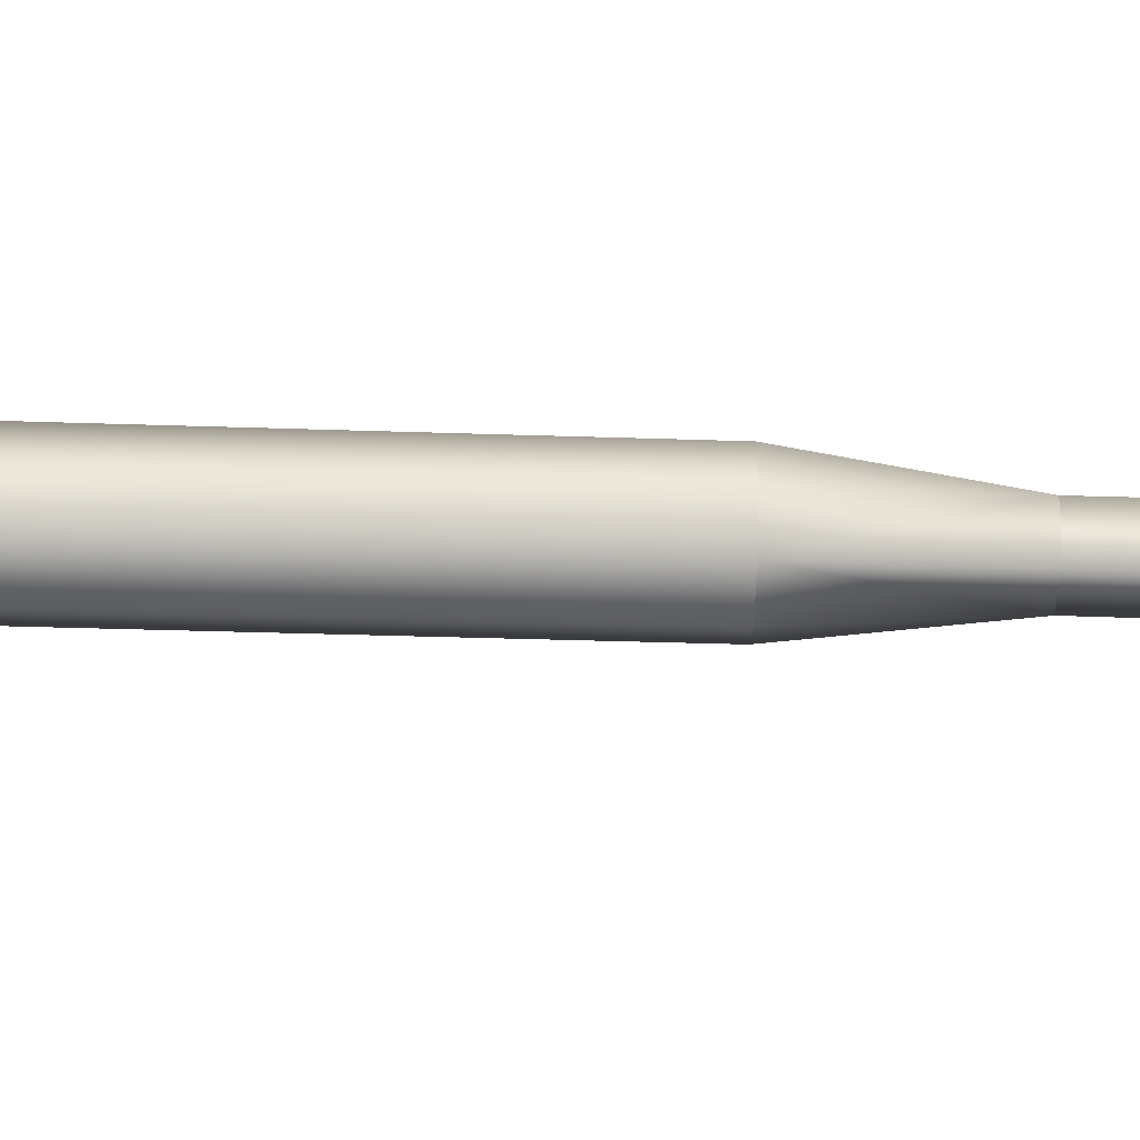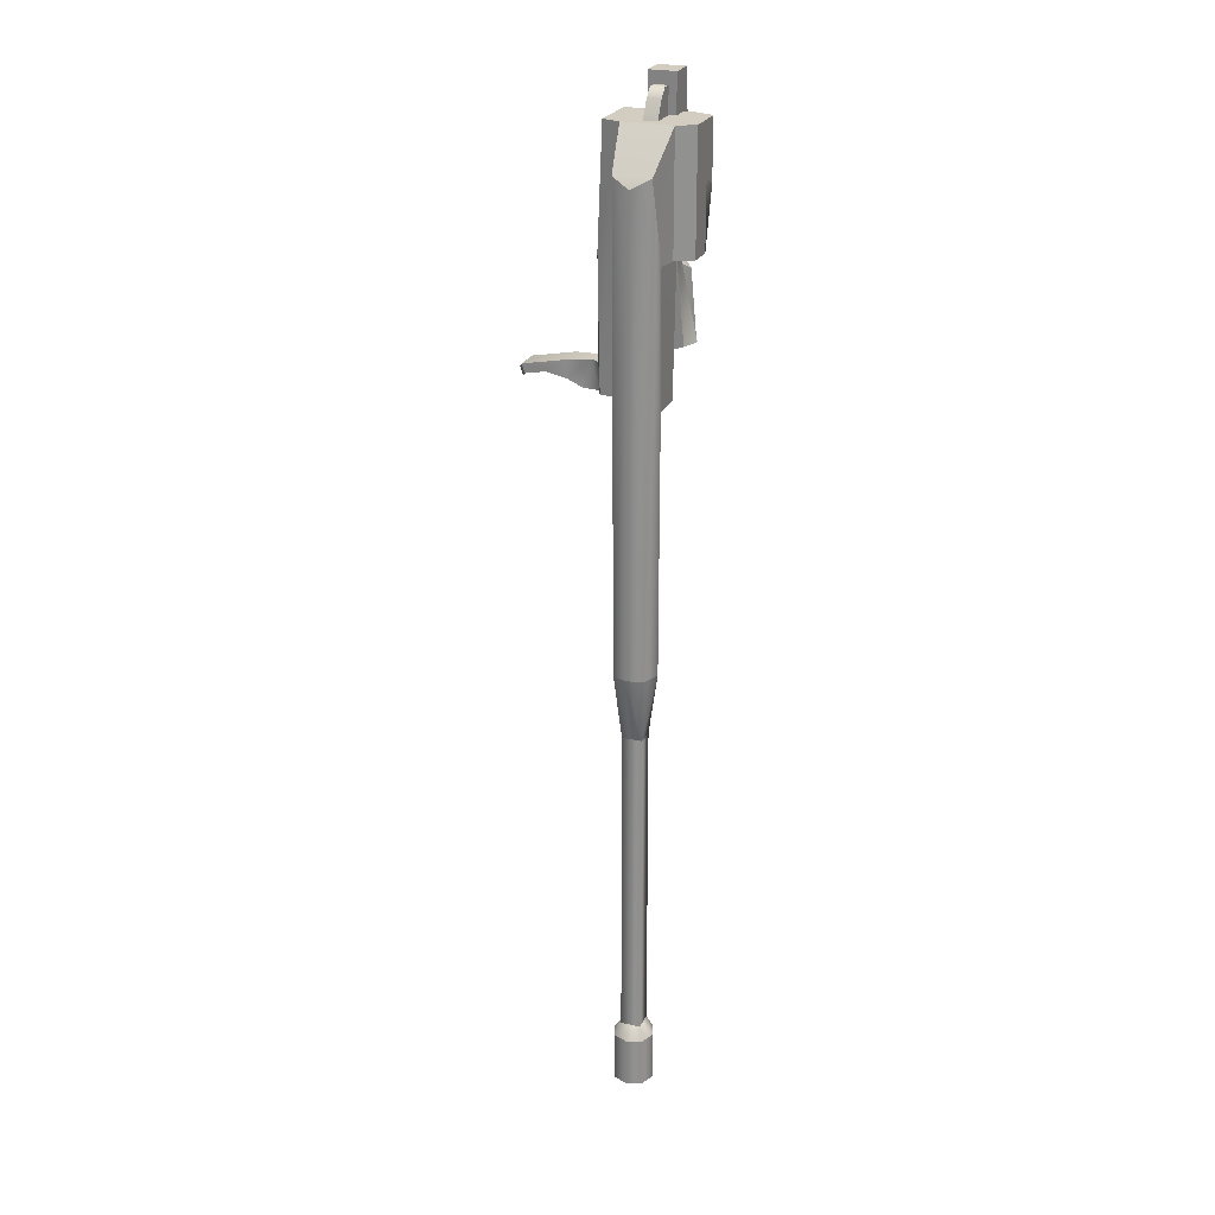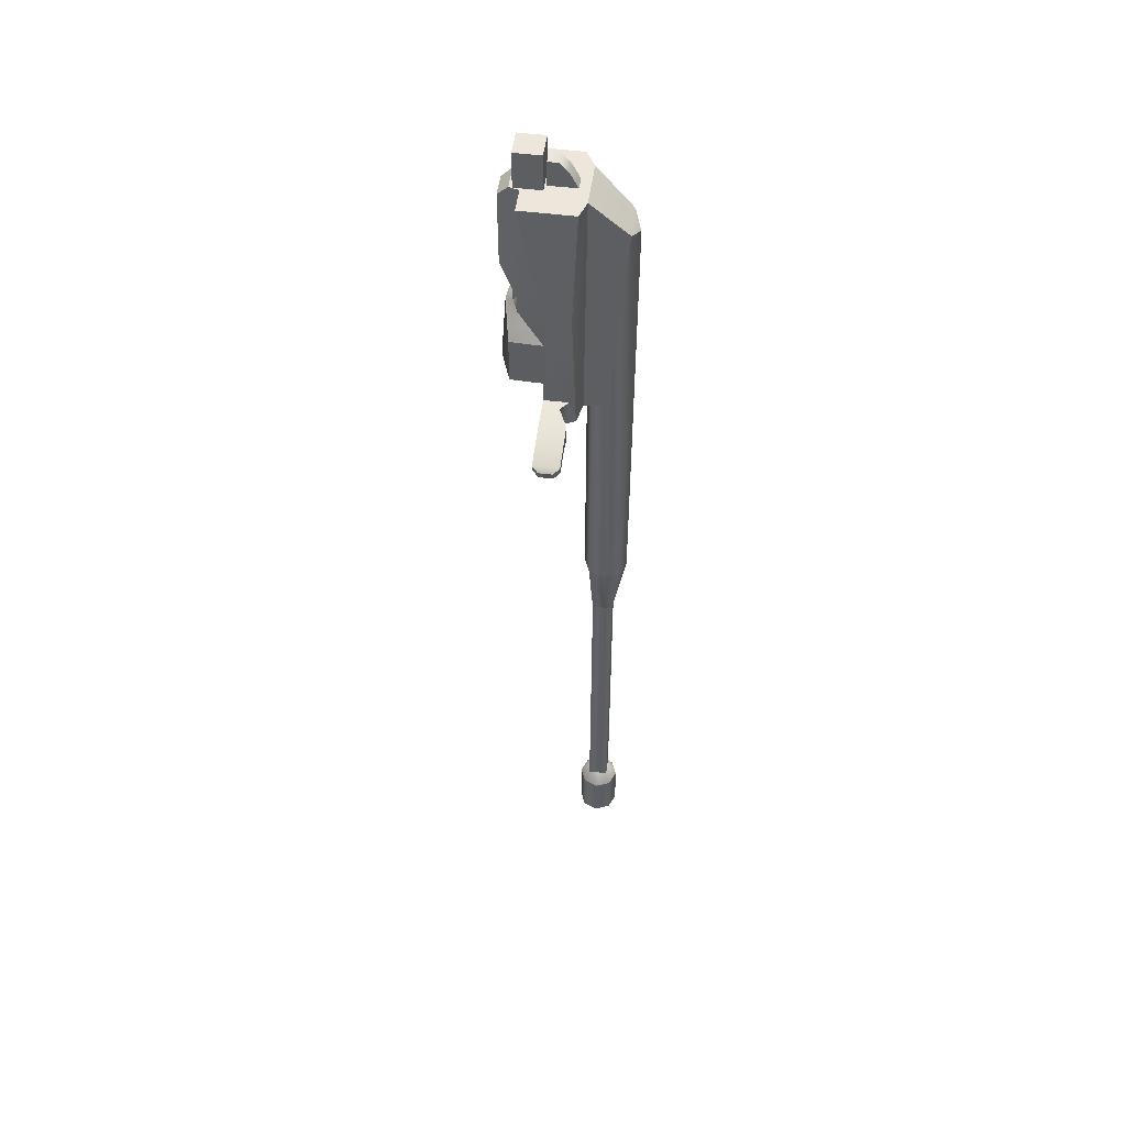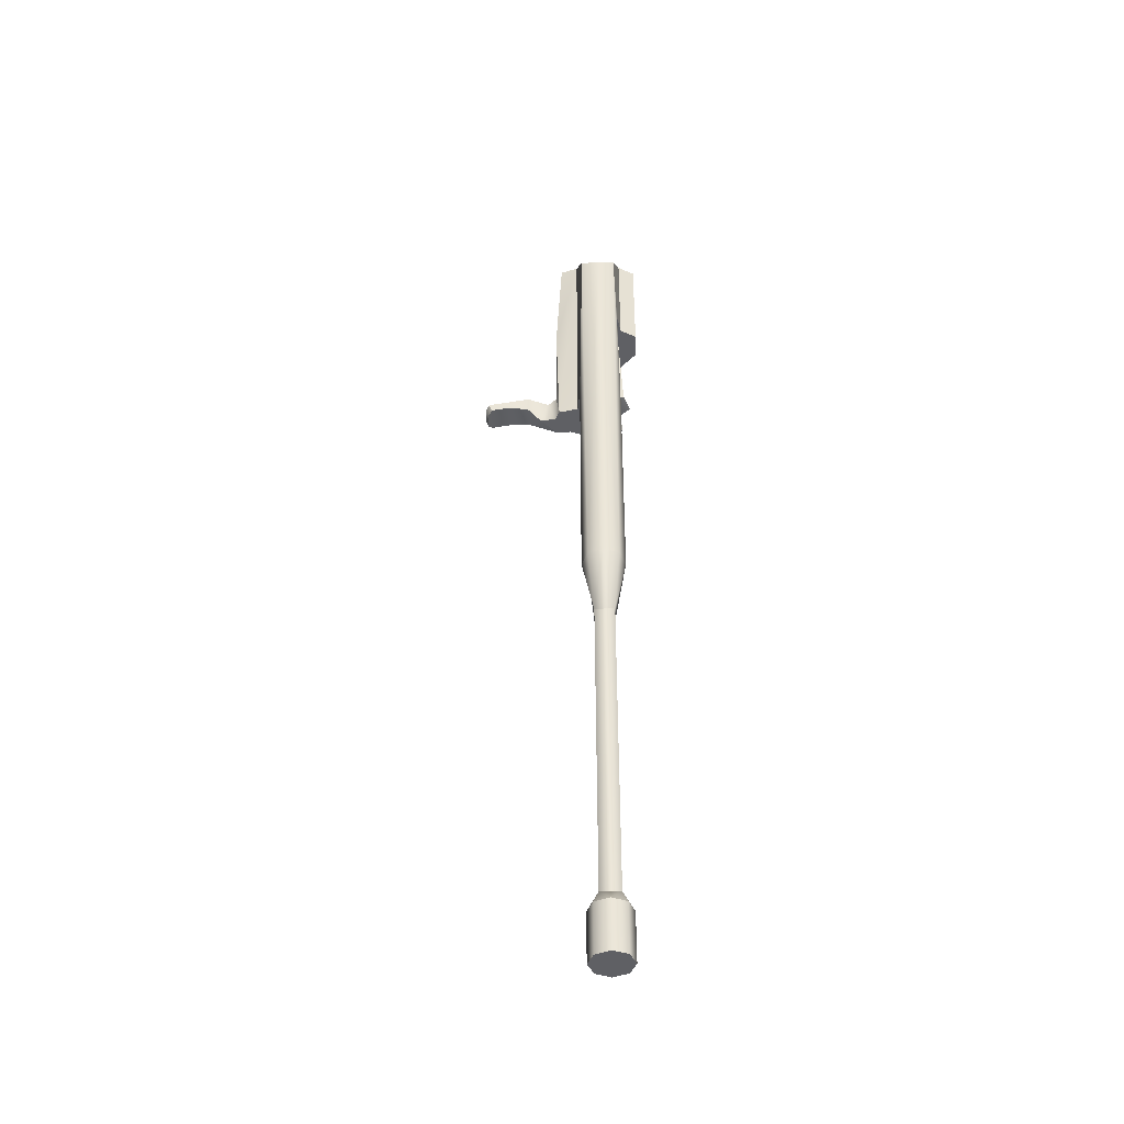
<metadata>
{"format":"obj","ext":"obj","renderer":"f3d","projection":"perspective","resolution":1024,"background":"white","views":[{"elev":-36.5,"azim":-92.4,"up":"+Z"},{"elev":24.5,"azim":20.5,"up":"+Y"},{"elev":51.0,"azim":-82.3,"up":"+Y"},{"elev":-43.8,"azim":1.6,"up":"+Y"}]}
</metadata>
<code>
g bolt_vpo_209_LOD1
v -0.01752 -0.02474 -0.004931
v -0.0171 -0.0149 -0.003362
v -0.01582 -0.02474 -0.001283
v -0.02028 -0.01497 -0.006074
v -0.0233 -0.02458 -0.005443
v -0.02786 -0.02123 -0.002858
v -0.02786 -0.01507 -0.002858
v -0.03477 -0.01978 -0.002858
v -0.04312 -0.01806 -0.002858
v -0.04212 -0.02117 -0.002858
v -0.0171 0.02103 -0.002642
v -0.01582 -0.02474 -0.001283
v -0.0171 -0.0149 -0.003362
v -0.0171 0.02103 -0.01186
v -0.0149 0.06193 -0.001141
v -0.0149 0.06199 -0.02001
v -0.0171 -0.0149 -0.01186
v -0.0171 -0.02474 -0.01186
v -0.0233 -0.02458 -0.005443
v -0.01752 -0.02474 -0.004931
v -0.01262 -0.02474 -0.01186
v -0.01582 -0.02474 -0.001283
v -0.002564 -0.02474 -0.005023
v -0.008652 -0.02474 0.0002269
v 0.007728 -0.02474 -0.003198
v 0.0053 -0.02474 -0.005166
v -0.02028 -0.01497 -0.006074
v -0.0171 -0.0149 -0.01186
v -0.0171 -0.0149 -0.003362
v -0.02786 -0.01507 -0.01186
v -0.02786 -0.01507 -0.002858
v -0.04312 -0.01806 -0.01186
v -0.04312 -0.01806 -0.002858
v -0.04457 -0.01957 -0.004906
v -0.04457 -0.01957 -0.009812
v -0.02786 -0.01982 -0.01186
v -0.02786 -0.01507 -0.01186
v -0.03477 -0.01978 -0.01186
v -0.0171 -0.02474 -0.01186
v -0.0171 -0.0149 -0.01186
v -0.04312 -0.01806 -0.01186
v -0.04212 -0.02117 -0.01186
v -0.01262 -0.02474 -0.01186
v -0.01321 -0.01126 -0.01213
v -0.0171 0.02103 -0.01186
v -0.01321 0.005676 -0.01213
v -0.0171 -0.02474 -0.01186
v -0.02786 -0.01982 -0.01186
v -0.0233 -0.02458 -0.005443
v -0.02786 -0.02123 -0.002858
v -0.03477 -0.01978 -0.002858
v -0.03477 -0.01978 -0.01186
v -0.04212 -0.02117 -0.002858
v -0.04212 -0.02117 -0.01186
v -0.04357 -0.02269 -0.009812
v -0.04357 -0.02269 -0.004906
v -0.005605 0.06199 -0.02001
v -0.003724 0.03063 -0.02732
v -0.004679 0.06199 -0.02355
v -0.003724 0.05816 -0.02732
v -0.005605 0.02103 -0.02001
v -0.004886 0.02103 -0.02313
v -0.004886 0.01637 -0.023
v -0.0007249 -0.01126 -0.005199
v -0.002564 -0.02474 -0.005023
v 0.0053 -0.02474 -0.005166
v 0.007728 0.02103 -0.005541
v -0.01262 -0.02474 -0.01186
v -0.01321 -0.01126 -0.01213
v -0.004886 0.01637 -0.023
v -0.01282 0.005676 -0.02354
v -0.001197 0.01347 -0.02608
v -0.01321 0.005676 -0.01213
v 0.00435 0.01637 -0.02269
v 0.00435 0.01347 -0.02577
v 0.007436 0.01347 -0.02086
v 0.005574 0.01545 -0.01744
v -0.004886 0.01637 -0.023
v -0.0149 0.02103 -0.02001
v -0.01321 0.005676 -0.01213
v 0.01475 0.06197 -0.01193
v 0.01475 0.04437 -0.01193
v 0.01475 0.06194 -0.002481
v 0.01475 0.02103 -0.002481
v 0.01475 0.02103 -0.01193
v 0.01475 0.06199 -0.01752
v 0.01475 0.04104 -0.01752
v 0.006386 0.04878 0.01379
v 0.00738 0.02103 0.007703
v 0.007814 -0.02474 0.008155
v 0.005541 -0.1153 0.01421
v 5.126e-05 0.04543 0.01638
v 5.126e-05 -0.1153 0.01592
v -0.005438 -0.1153 0.01418
v -0.006271 0.0486 0.01392
v -0.007712 -0.02474 0.008155
v -0.007712 -0.1153 0.008155
v -0.005438 -0.02731 0.002665
v -0.005438 -0.1153 0.002665
v 5.126e-05 -0.1153 0.0003915
v 5.126e-05 -0.02731 0.0003915
v 0.007814 -0.1153 0.008155
v 0.005541 -0.02731 0.002665
v 0.005541 -0.1153 0.002665
v 5.126e-05 -0.02731 0.0003915
v 5.126e-05 -0.1153 0.0003915
v -0.005438 -0.02731 0.002665
v -0.008652 -0.02474 0.0002269
v -0.007712 -0.02474 0.008155
v 5.126e-05 -0.02731 0.0003915
v 0.007728 -0.02474 -0.003198
v 0.005541 -0.02731 0.002665
v 0.007814 -0.02474 0.008155
v 0.007728 0.02103 -0.005541
v 0.00738 0.02103 0.007703
v 0.008751 0.02103 0.0008735
v 0.01475 0.02103 -0.002481
v 0.01475 0.02103 -0.01193
v 0.004637 0.02103 -0.01482
v 0.007138 0.02103 -0.02001
v 0.004492 0.02103 -0.02001
v 0.007728 0.02103 -0.005541
v 0.0053 -0.02474 -0.005166
v 0.007728 -0.02474 -0.003198
v 0.007728 0.02103 -0.005541
v 0.009342 -0.00855 -0.0088
v -0.0007249 -0.01126 -0.005199
v 0.005574 -0.01126 -0.01744
v 0.01177 -0.00855 -0.01501
v 0.005574 0.01545 -0.01744
v 0.004637 0.02103 -0.01482
v 0.004492 0.02103 -0.02001
v 0.005574 0.01545 -0.01744
v 0.007728 0.02103 -0.005541
v 0.00435 0.01637 -0.02269
v 0.009342 -0.00855 -0.0088
v 0.01177 -0.00855 -0.01501
v -0.006271 0.0486 0.01392
v 0.006386 0.04878 0.01379
v 5.126e-05 0.04543 0.01638
v 0.008751 0.06192 0.0008735
v -0.008652 0.06192 0.0008735
v 0.008751 0.02103 0.0008735
v 0.00738 0.02103 0.007703
v 0.008751 0.06192 0.0008735
v 0.006386 0.04878 0.01379
v -0.008652 0.06192 0.0008735
v -0.0171 0.02103 -0.002642
v -0.0149 0.06193 -0.001141
v -0.01582 -0.02474 -0.001283
v -0.008652 -0.02474 0.0002269
v -0.008652 -0.02474 0.0002269
v -0.008652 0.06192 0.0008735
v -0.007712 -0.02474 0.008155
v -0.006271 0.0486 0.01392
v 0.005541 -0.1153 0.01421
v 0.007814 -0.1153 0.008155
v 0.003581 -0.139 0.01116
v 5.126e-05 -0.1153 0.01592
v -0.003478 -0.139 0.01116
v -0.005438 -0.1153 0.01418
v -0.007712 -0.1153 0.008155
v 0.003581 -0.139 0.004749
v 0.005541 -0.1153 0.002665
v 5.126e-05 -0.1153 0.0003915
v -0.005438 -0.1153 0.002665
v -0.003478 -0.139 0.004097
v -0.005438 -0.1153 0.002665
v -0.003478 -0.139 0.004097
v 0.00525 -0.2579 0.01283
v 0.003581 -0.2532 0.01116
v 0.007404 -0.2579 0.007627
v 0.003581 -0.2532 0.004097
v 0.00525 -0.2579 0.002428
v 5.126e-05 -0.2579 0.0002744
v -0.003478 -0.2532 0.004097
v -0.005148 -0.2579 0.002428
v 5.126e-05 -0.2579 0.01498
v -0.003478 -0.2532 0.01116
v -0.005148 -0.2579 0.01283
v -0.007301 -0.2579 0.007627
v -0.003478 -0.2532 0.004097
v -0.005148 -0.2579 0.002428
v -0.001197 -0.01126 -0.02778
v 0.008638 -0.01126 -0.02393
v 0.00435 -0.01126 -0.02748
v 0.005574 -0.01126 -0.01744
v -0.01282 -0.01126 -0.02354
v -0.01321 -0.01126 -0.01213
v -0.0007249 -0.01126 -0.005199
v 0.009342 -0.00855 -0.0088
v 0.01177 -0.00855 -0.01501
v -0.0149 0.06199 -0.02001
v -0.0171 0.02103 -0.01186
v -0.0149 0.02103 -0.02001
v -0.01321 0.005676 -0.01213
v -0.0149 0.02103 -0.02001
v -0.004886 0.01637 -0.023
v -0.005605 0.02103 -0.02001
v -0.005605 0.06199 -0.02001
v -0.0149 0.06199 -0.02001
v 0.01475 0.02103 -0.01193
v 0.01475 0.04437 -0.01193
v 0.01475 0.04104 -0.01752
v 0.007138 0.02103 -0.02001
v -0.005148 -0.2579 0.002428
v -0.007301 -0.2579 0.007627
v -0.005148 -0.2761 0.002428
v -0.007301 -0.2761 0.007627
v 5.126e-05 -0.2761 0.0002744
v 5.126e-05 -0.2579 0.0002744
v -0.005148 -0.2579 0.01283
v -0.005148 -0.2761 0.01283
v 5.126e-05 -0.2579 0.01498
v 5.126e-05 -0.2761 0.01498
v 0.00525 -0.2579 0.01283
v 0.00525 -0.2761 0.01283
v 0.007404 -0.2579 0.007627
v 0.007404 -0.2761 0.007627
v 0.00525 -0.2579 0.002428
v 0.00525 -0.2761 0.002428
v 5.126e-05 -0.2579 0.0002744
v 5.126e-05 -0.2761 0.0002744
v 0.002192 0.06199 -0.00255
v 0.002192 0.06794 -0.00566
v 0.002192 0.06199 -0.01219
v 0.002192 0.07099 -0.008683
v 0.002192 0.07099 -0.01219
v 0.008794 0.06199 -0.02001
v 0.004492 0.06199 -0.02001
v 0.007138 0.02103 -0.02001
v 0.004492 0.02103 -0.02001
v 0.004492 0.02103 -0.02298
v 0.00435 0.01637 -0.02269
v 0.004492 0.02103 -0.02001
v 0.004492 0.03063 -0.02732
v 0.004492 0.06199 -0.02001
v 0.004492 0.05816 -0.02732
v 0.004492 0.06199 -0.02355
v 5.126e-05 -0.2761 0.01498
v 0.00525 -0.2761 0.01283
v -0.005148 -0.2761 0.01283
v 0.007404 -0.2761 0.007627
v -0.007301 -0.2761 0.007627
v 0.00525 -0.2761 0.002428
v -0.005148 -0.2761 0.002428
v 5.126e-05 -0.2761 0.0002744
v 0.002192 0.06794 -0.00566
v 0.002192 0.06199 -0.00255
v -0.002502 0.06794 -0.00566
v -0.002502 0.06199 -0.00255
v -0.002502 0.07099 -0.008683
v 0.002192 0.07099 -0.008683
v 0.002192 0.07099 -0.01219
v -0.002502 0.07099 -0.01219
v -0.04312 -0.01806 -0.01186
v -0.04457 -0.01957 -0.009812
v -0.04212 -0.02117 -0.01186
v -0.04357 -0.02269 -0.009812
v -0.04457 -0.01957 -0.004906
v -0.04357 -0.02269 -0.004906
v -0.04212 -0.02117 -0.002858
v -0.04312 -0.01806 -0.002858
v -0.004679 0.06199 -0.02355
v -0.003724 0.05816 -0.02732
v 0.004492 0.06199 -0.02355
v 0.004492 0.05816 -0.02732
v 0.004492 0.02103 -0.02298
v -0.004886 0.02103 -0.02313
v 0.00435 0.01637 -0.02269
v -0.004886 0.01637 -0.023
v 0.01475 0.06194 -0.002481
v 0.01475 0.02103 -0.002481
v 0.008751 0.06192 0.0008735
v 0.008751 0.02103 0.0008735
v 0.01475 0.06199 -0.01752
v 0.008794 0.06199 -0.02001
v 0.01475 0.04104 -0.01752
v 0.007138 0.02103 -0.02001
v -0.005605 0.06199 -0.02001
v -0.004679 0.06199 -0.02355
v 0.004492 0.06199 -0.02001
v 0.004492 0.06199 -0.02355
v 0.008751 0.06192 0.0008735
v -0.008652 0.06192 0.0008735
v -0.0149 0.06193 -0.001141
v -0.0149 0.06199 -0.02001
v 0.01475 0.06194 -0.002481
v 0.01475 0.06197 -0.01193
v 0.008794 0.06199 -0.02001
v 0.01475 0.06199 -0.01752
v 0.004539 0.07511 -0.02237
v -0.004849 0.07511 -0.02237
v 0.004539 0.06199 -0.02237
v -0.004849 0.06199 -0.02237
v 0.004539 0.06199 -0.02237
v -0.004849 0.07511 -0.02237
v 0.008638 -0.01126 -0.02393
v 0.005574 -0.01126 -0.01744
v 0.007436 0.01347 -0.02086
v 0.005574 0.01545 -0.01744
v -0.001197 0.01347 -0.02608
v -0.01282 0.005676 -0.02354
v -0.001197 -0.01126 -0.02778
v -0.01282 -0.01126 -0.02354
v 0.00435 -0.01126 -0.02748
v 0.00435 0.01347 -0.02577
v 0.008638 -0.01126 -0.02393
v 0.007436 0.01347 -0.02086
v -0.004886 0.02103 -0.02313
v 0.004492 0.02103 -0.02298
v -0.003724 0.03063 -0.02732
v 0.004492 0.03063 -0.02732
v 0.004539 0.06199 -0.01296
v -0.004849 0.06199 -0.01296
v 0.004539 0.07511 -0.01296
v -0.004849 0.07511 -0.01296
v 0.004539 0.07511 -0.01296
v -0.004849 0.06199 -0.01296
v 0.007728 0.02103 -0.005541
v 0.007728 -0.02474 -0.003198
v 0.00738 0.02103 0.007703
v 0.007814 -0.02474 0.008155
v 0.004539 0.06199 -0.01296
v 0.004539 0.07511 -0.01296
v 0.004539 0.06199 -0.02237
v 0.004539 0.07511 -0.02237
v -0.003478 -0.139 0.01116
v 0.003581 -0.139 0.01116
v -0.003478 -0.2532 0.01116
v 0.003581 -0.2532 0.01116
v -0.003478 -0.2532 0.004097
v -0.003478 -0.139 0.004097
v 0.003581 -0.139 0.004749
v 0.003581 -0.2532 0.004097
v 0.003581 -0.2532 0.004097
v 0.003581 -0.139 0.004749
v 0.002192 0.07099 -0.01219
v -0.002502 0.07099 -0.01219
v 0.002192 0.06199 -0.01219
v -0.002502 0.06199 -0.01219
v 0.002192 0.06199 -0.01219
v -0.002502 0.07099 -0.01219
v -0.003724 0.05816 -0.02732
v -0.003724 0.03063 -0.02732
v 0.004492 0.05816 -0.02732
v 0.004492 0.03063 -0.02732
v -0.01321 -0.01126 -0.01213
v -0.01282 -0.01126 -0.02354
v -0.01321 0.005676 -0.01213
v -0.01282 0.005676 -0.02354
v -0.004849 0.06199 -0.01296
v -0.004849 0.06199 -0.02237
v -0.004849 0.07511 -0.01296
v -0.004849 0.07511 -0.02237
v -0.004849 0.07511 -0.01296
v -0.004849 0.06199 -0.02237
v -0.004849 0.07511 -0.01296
v -0.004849 0.07511 -0.02237
v 0.004539 0.07511 -0.01296
v 0.004539 0.07511 -0.02237
v -0.002502 0.06199 -0.00255
v -0.002502 0.06199 -0.01219
v -0.002502 0.06794 -0.00566
v -0.002502 0.07099 -0.01219
v -0.002502 0.06794 -0.00566
v -0.002502 0.06199 -0.01219
v -0.002502 0.07099 -0.008683
g bolt_vpo_209_LOD1_0
f 3 2 1
f 4 1 2
f 1 4 5
f 4 6 5
f 6 4 7
f 8 6 7
f 9 8 7
f 8 9 10
f 13 12 11
f 14 13 11
f 14 11 15
f 15 16 14
f 13 14 17
f 20 19 18
f 21 20 18
f 20 21 22
f 23 22 21
f 22 23 24
f 23 25 24
f 25 23 26
f 29 28 27
f 30 27 28
f 27 30 31
f 32 31 30
f 31 32 33
f 32 34 33
f 34 32 35
f 38 37 36
f 37 39 36
f 39 37 40
f 38 41 37
f 41 38 42
f 39 40 43
f 44 43 40
f 40 45 44
f 46 44 45
f 49 48 47
f 48 49 50
f 51 48 50
f 48 51 52
f 53 52 51
f 52 53 54
f 53 55 54
f 55 53 56
f 59 58 57
f 58 59 60
f 58 61 57
f 61 58 62
f 62 63 61
f 66 65 64
f 64 67 66
f 68 64 65
f 64 68 69
f 72 71 70
f 73 70 71
f 74 72 70
f 72 74 75
f 74 76 75
f 76 74 77
f 80 79 78
f 83 82 81
f 82 83 84
f 84 85 82
f 82 86 81
f 86 82 87
f 90 89 88
f 91 90 88
f 92 91 88
f 91 92 93
f 92 94 93
f 94 92 95
f 96 94 95
f 94 96 97
f 98 97 96
f 97 98 99
f 98 100 99
f 100 98 101
f 90 91 102
f 102 103 90
f 103 102 104
f 104 105 103
f 105 104 106
f 109 108 107
f 107 108 110
f 111 110 108
f 112 110 111
f 113 112 111
f 116 115 114
f 114 117 116
f 117 114 118
f 119 118 114
f 119 120 118
f 120 119 121
f 124 123 122
f 127 126 125
f 130 129 128
f 133 132 131
f 134 133 131
f 135 132 133
f 136 133 134
f 133 136 137
f 140 139 138
f 141 138 139
f 138 141 142
f 145 144 143
f 145 146 144
f 149 148 147
f 150 147 148
f 147 150 151
f 154 153 152
f 155 153 154
f 158 157 156
f 159 158 156
f 158 159 160
f 160 159 161
f 160 161 162
f 163 157 158
f 157 163 164
f 163 165 164
f 166 165 163
f 167 166 163
f 162 168 160
f 168 169 160
f 172 171 170
f 172 173 171
f 173 172 174
f 175 173 174
f 173 175 176
f 177 176 175
f 171 178 170
f 178 171 179
f 178 179 180
f 180 179 181
f 182 181 179
f 181 182 183
f 186 185 184
f 187 184 185
f 184 187 188
f 187 189 188
f 189 187 190
f 187 191 190
f 191 187 192
f 195 194 193
f 194 195 196
f 199 198 197
f 197 200 199
f 200 197 201
f 204 203 202
f 204 202 205
f 208 207 206
f 207 208 209
f 206 210 208
f 210 206 211
f 209 212 207
f 212 209 213
f 213 214 212
f 214 213 215
f 215 216 214
f 216 215 217
f 217 218 216
f 218 217 219
f 219 220 218
f 220 219 221
f 221 222 220
f 222 221 223
f 226 225 224
f 225 226 227
f 228 227 226
f 231 230 229
f 230 231 232
f 235 234 233
f 236 235 233
f 235 236 237
f 238 237 236
f 237 238 239
f 242 241 240
f 241 242 243
f 244 243 242
f 243 244 245
f 246 245 244
f 245 246 247
f 250 249 248
f 249 250 251
f 248 252 250
f 252 248 253
f 254 252 253
f 252 254 255
f 258 257 256
f 257 258 259
f 259 260 257
f 260 259 261
f 262 260 261
f 260 262 263
f 266 265 264
f 265 266 267
f 270 269 268
f 269 270 271
f 274 273 272
f 273 274 275
f 278 277 276
f 277 278 279
f 282 281 280
f 281 282 283
f 280 284 282
f 285 284 280
f 286 285 280
f 287 286 280
f 284 288 282
f 288 289 282
f 290 282 289
f 291 290 289
f 294 293 292
f 297 296 295
f 300 299 298
f 299 300 301
f 304 303 302
f 303 304 305
f 302 306 304
f 306 302 307
f 307 308 306
f 308 307 309
f 312 311 310
f 311 312 313
f 316 315 314
f 319 318 317
f 322 321 320
f 321 322 323
f 326 325 324
f 325 326 327
f 330 329 328
f 329 330 331
f 328 332 330
f 332 328 333
f 331 334 329
f 334 331 335
f 333 336 332
f 336 333 337
f 340 339 338
f 343 342 341
f 346 345 344
f 345 346 347
f 350 349 348
f 349 350 351
f 354 353 352
f 357 356 355
f 360 359 358
f 359 360 361
f 364 363 362
f 367 366 365
f 368 365 366

</code>
